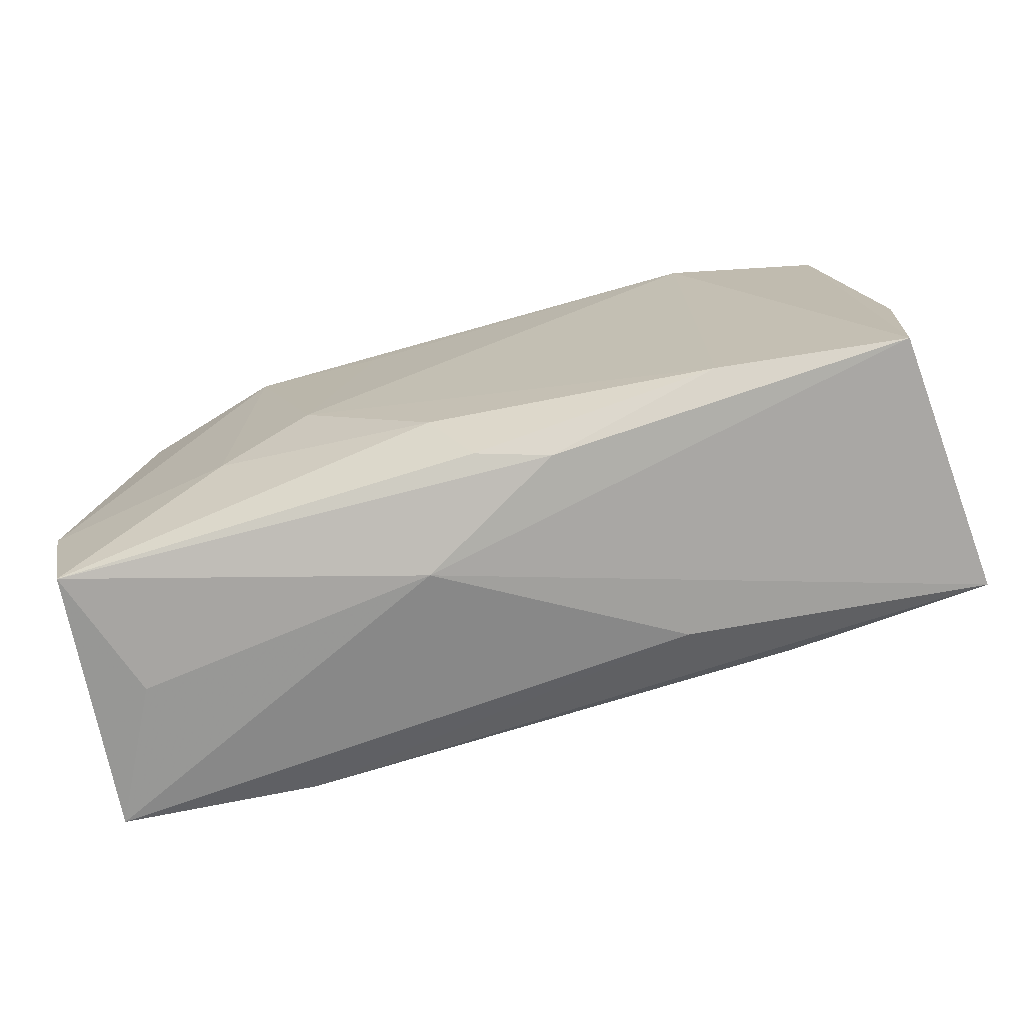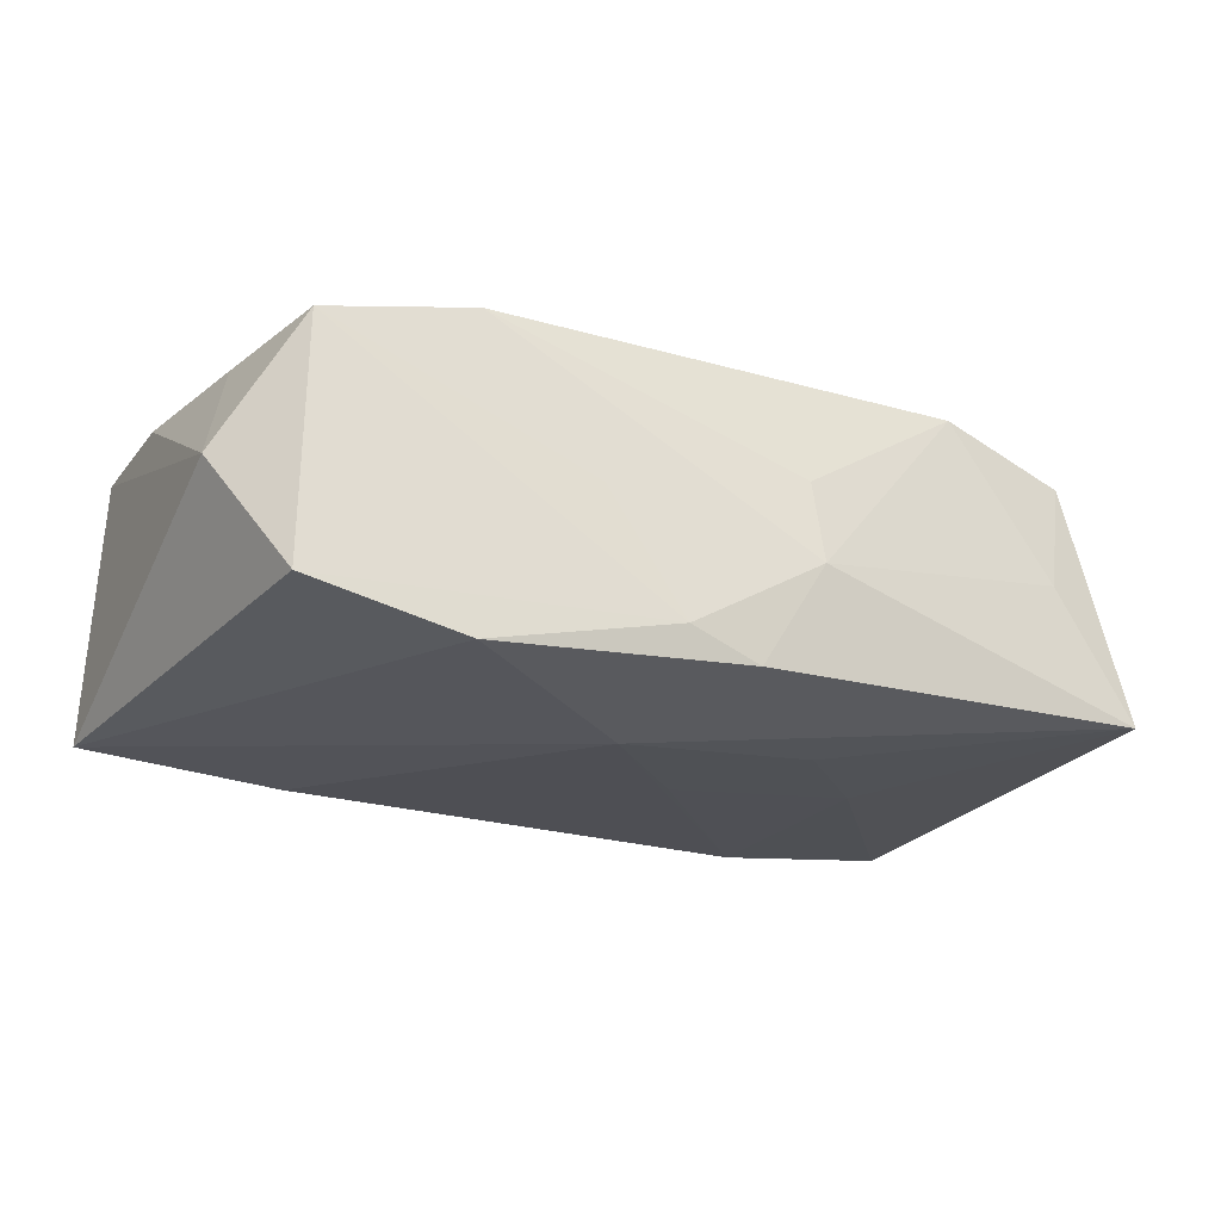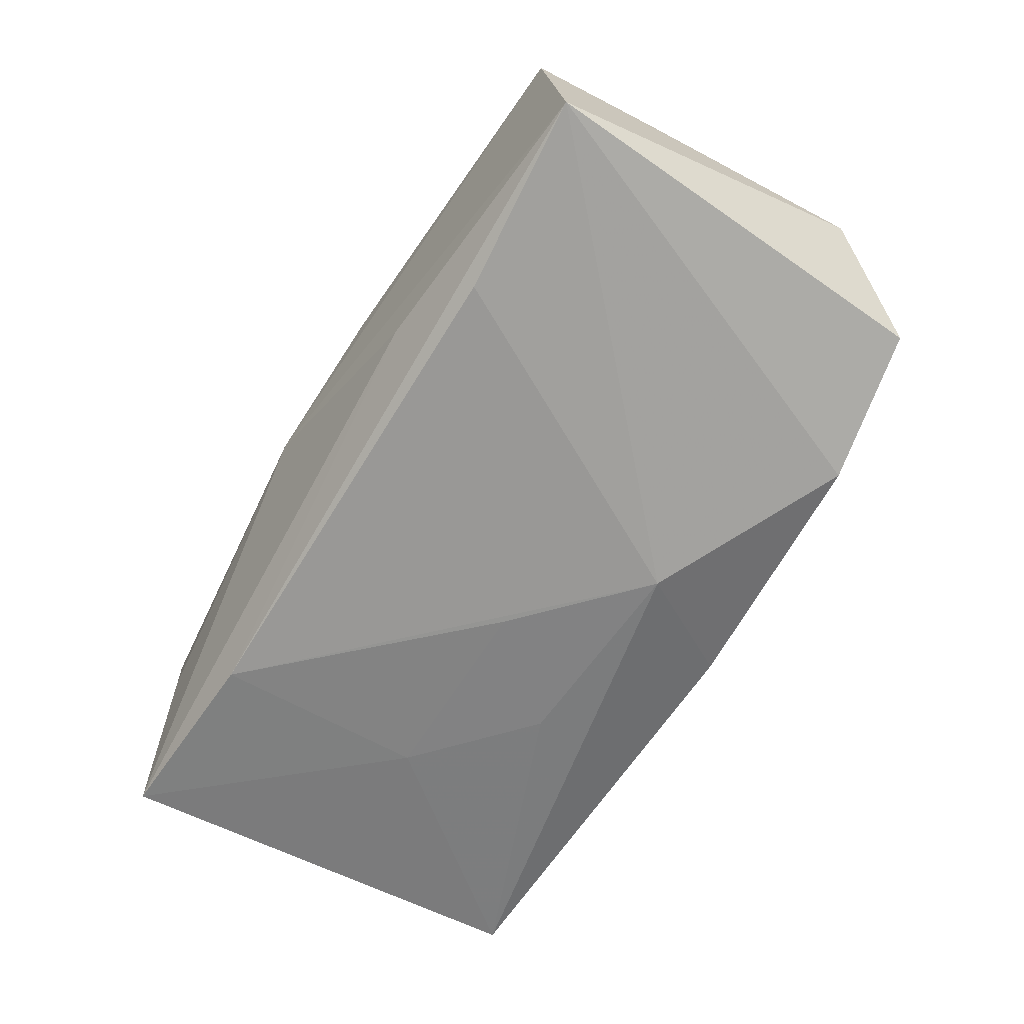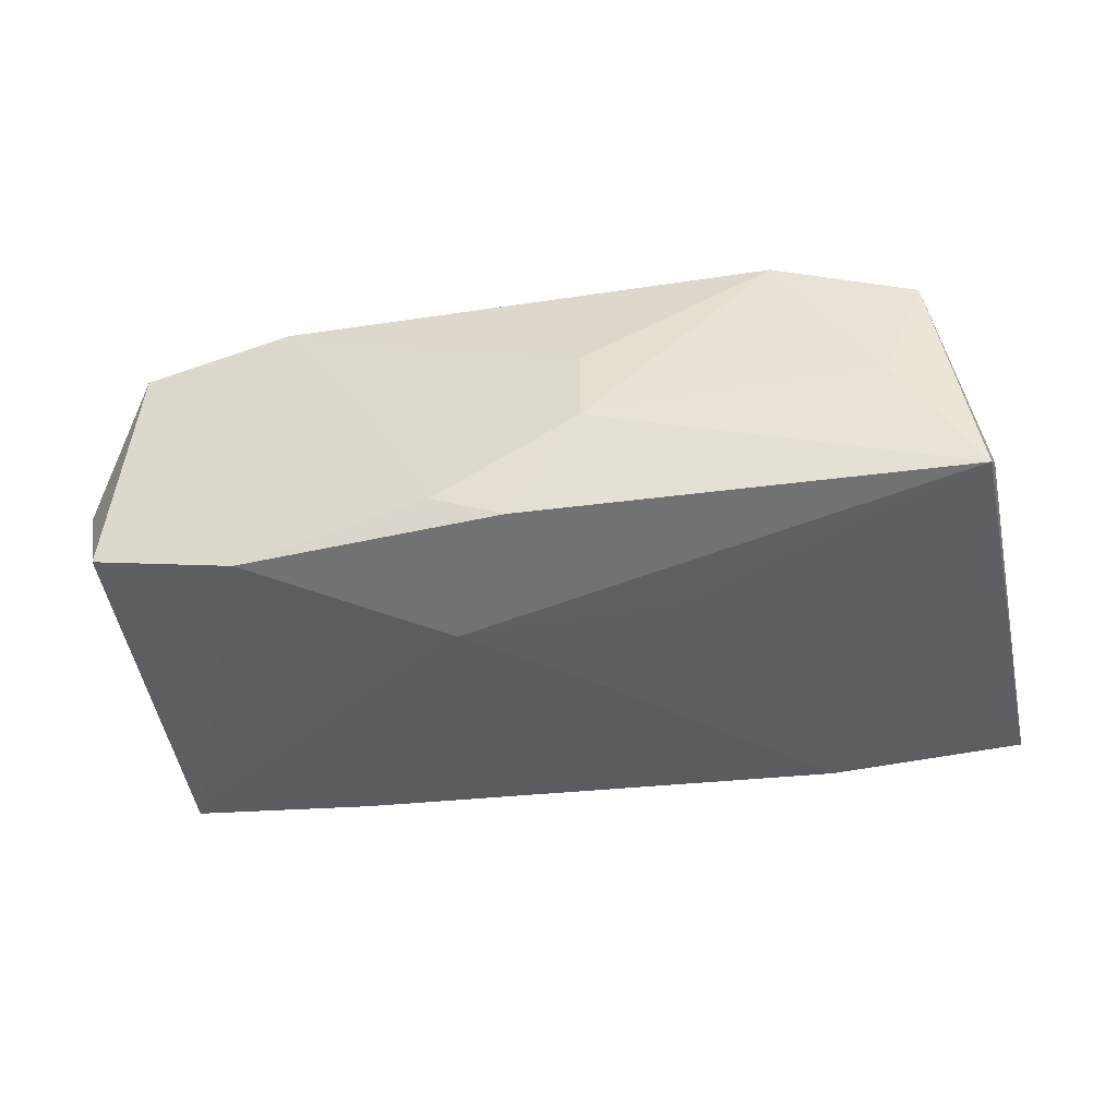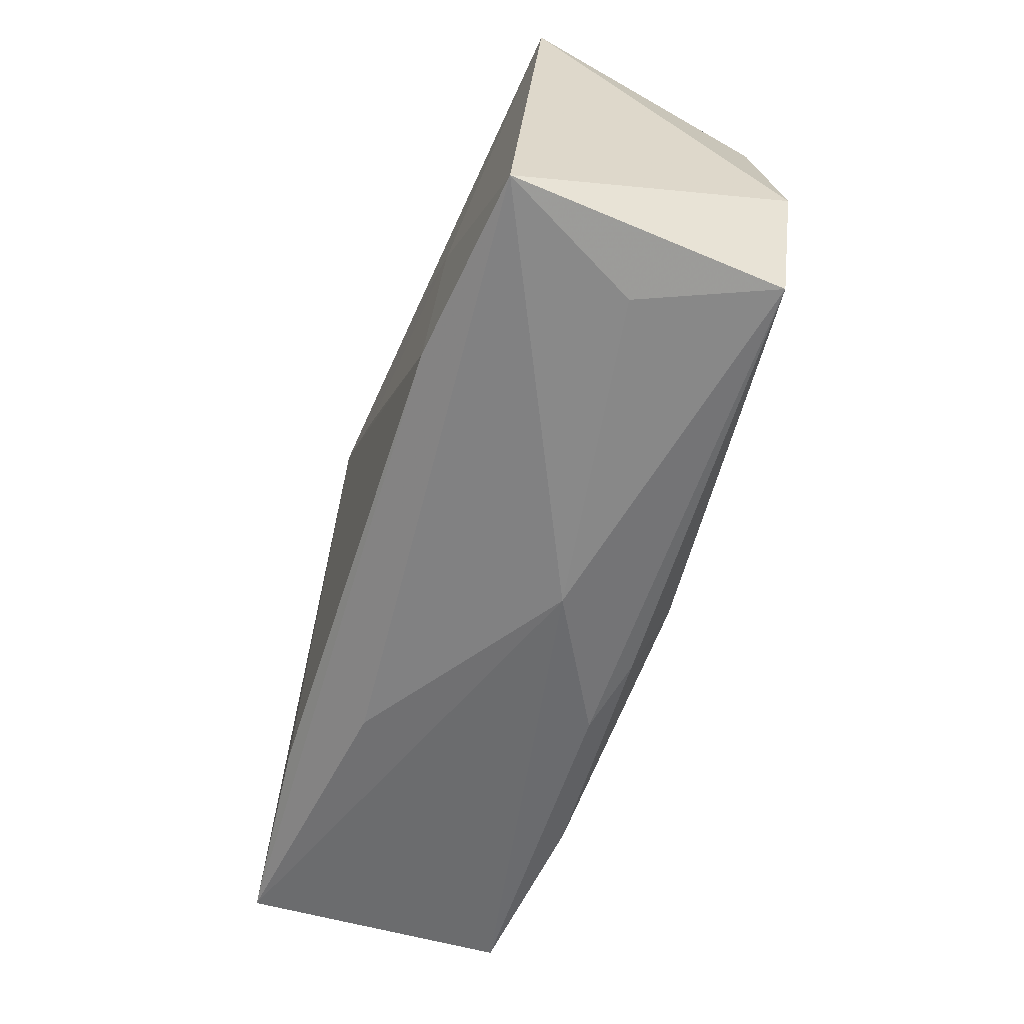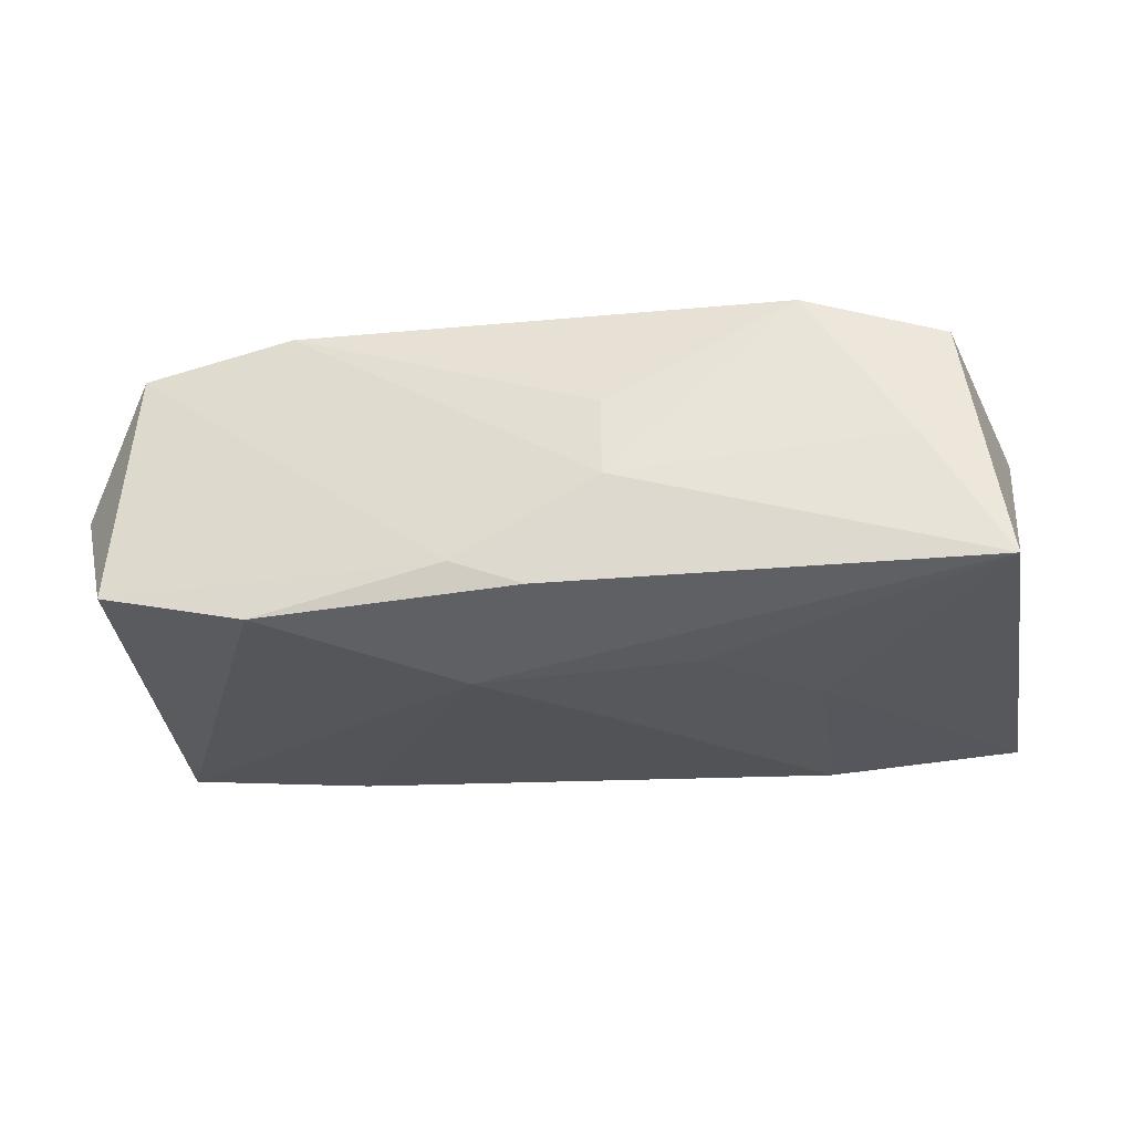
<metadata>
{"format":"obj","ext":"obj","renderer":"f3d","projection":"perspective","resolution":1024,"background":"white","views":[{"elev":-75.2,"azim":15.9,"up":"+Y"},{"elev":-18.7,"azim":149.8,"up":"+Z"},{"elev":-67.3,"azim":58.8,"up":"+Z"},{"elev":-34.7,"azim":-169.3,"up":"+Z"},{"elev":-57.5,"azim":-108.5,"up":"+Y"},{"elev":-23.1,"azim":-171.9,"up":"+Z"}]}
</metadata>
<code>
v -0.002911 -0.01429 0.01301
v 0.03512 0.005634 0.01073
v 0.0207 0.01684 0.0145
v 0.0002588 -0.01909 0.01057
v 0.03583 -0.01821 0.00993
v -0.02043 0.01738 0.01459
v -0.03776 -0.006562 0.01022
v -0.02077 0.001747 -0.01274
v 0.03754 -0.01725 -0.01196
v 0.03877 0.01133 0.001567
v 0.02229 0.02012 -0.01131
v -0.02896 0.01885 0.001755
v 0.006439 0.01138 -0.01417
v 0.03473 0.01846 -0.008227
v -0.03715 -0.01716 -0.01253
v 0.02099 -0.01596 -0.01349
v -0.02149 -0.008666 0.01309
v 0.03321 0.01616 0.01184
v -0.005191 0.02138 -0.001414
v 0.01215 0.01942 0.002053
v 0.02053 -0.01772 0.0117
v -0.03217 0.01628 0.01137
v 0.000534 0.02131 -0.01013
v -0.005669 -0.02118 0.002387
v 0.006307 -0.02021 0.00896
v -0.03538 -0.01798 0.009536
v -0.009048 0.01479 0.0146
v 0.006561 0.02138 -0.007939
v -0.01137 0.01034 -0.01277
v -0.003684 0.001804 -0.01417
v -0.03562 0.01974 -0.009137
v -0.03121 -0.01869 -0.00127
v 0.01291 -0.01904 -0.008804
v -0.01393 -0.003762 0.01447
v -0.02081 -0.01632 -0.01417
v -0.005007 0.02001 0.005371
v 0.03656 -0.006496 0.01018
f 32 15 24
f 24 26 32
f 32 26 15
f 24 5 25
f 25 26 24
f 18 2 10
f 18 3 5
f 3 18 20
f 15 31 8
f 23 11 13
f 13 31 23
f 15 26 7
f 7 31 15
f 10 5 9
f 13 11 9
f 9 5 24
f 17 1 34
f 26 1 17
f 17 7 26
f 21 25 5
f 5 3 21
f 34 1 21
f 21 3 34
f 34 3 27
f 6 3 36
f 6 27 3
f 34 27 6
f 6 17 34
f 7 17 6
f 37 18 5
f 2 18 37
f 37 5 10
f 10 2 37
f 29 31 13
f 29 8 31
f 19 23 31
f 19 6 36
f 36 3 19
f 3 20 19
f 30 29 13
f 8 29 30
f 10 9 14
f 14 9 11
f 14 18 10
f 24 15 33
f 33 9 24
f 26 25 4
f 25 21 4
f 4 1 26
f 4 21 1
f 31 7 22
f 7 6 22
f 12 19 31
f 6 19 12
f 31 22 12
f 12 22 6
f 28 19 20
f 28 20 18
f 11 23 28
f 23 19 28
f 28 14 11
f 18 14 28
f 13 9 16
f 15 8 35
f 8 30 35
f 35 16 9
f 35 30 13
f 13 16 35
f 35 33 15
f 9 33 35

</code>
